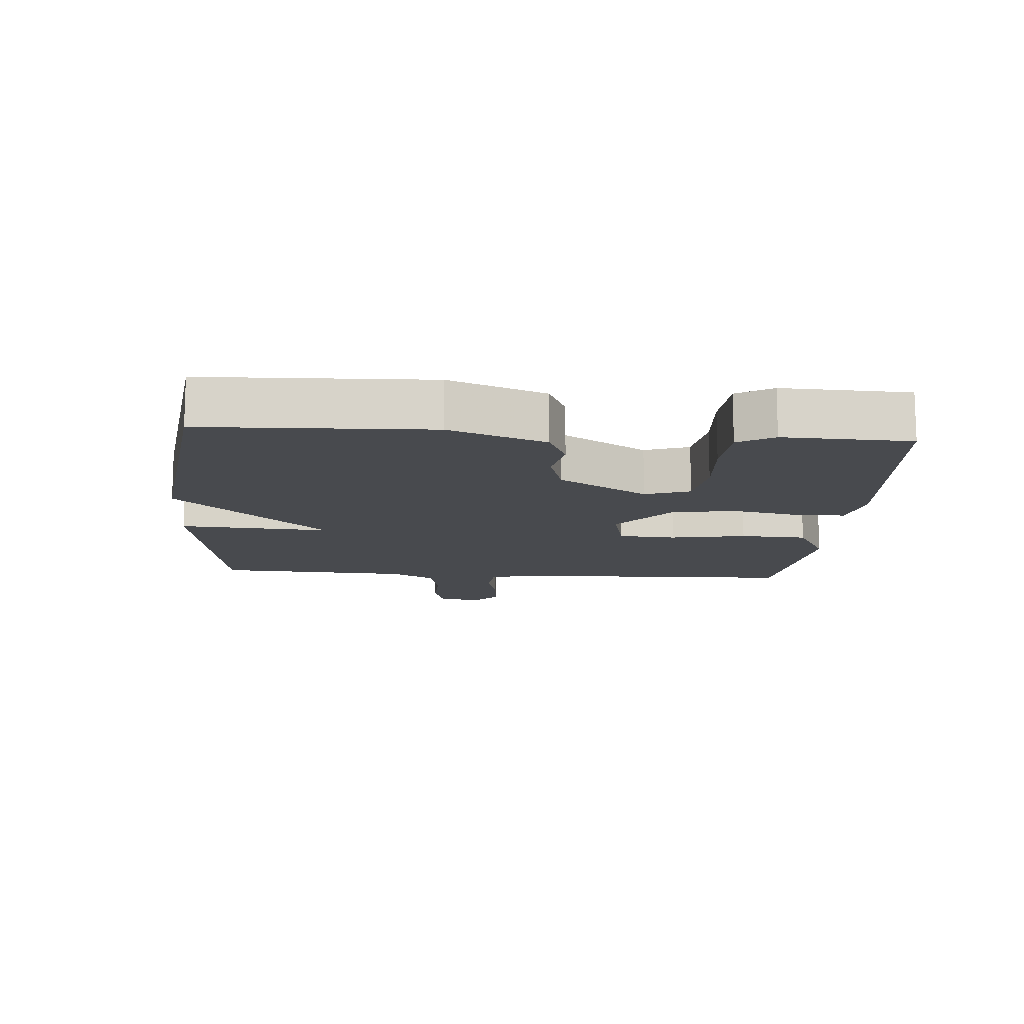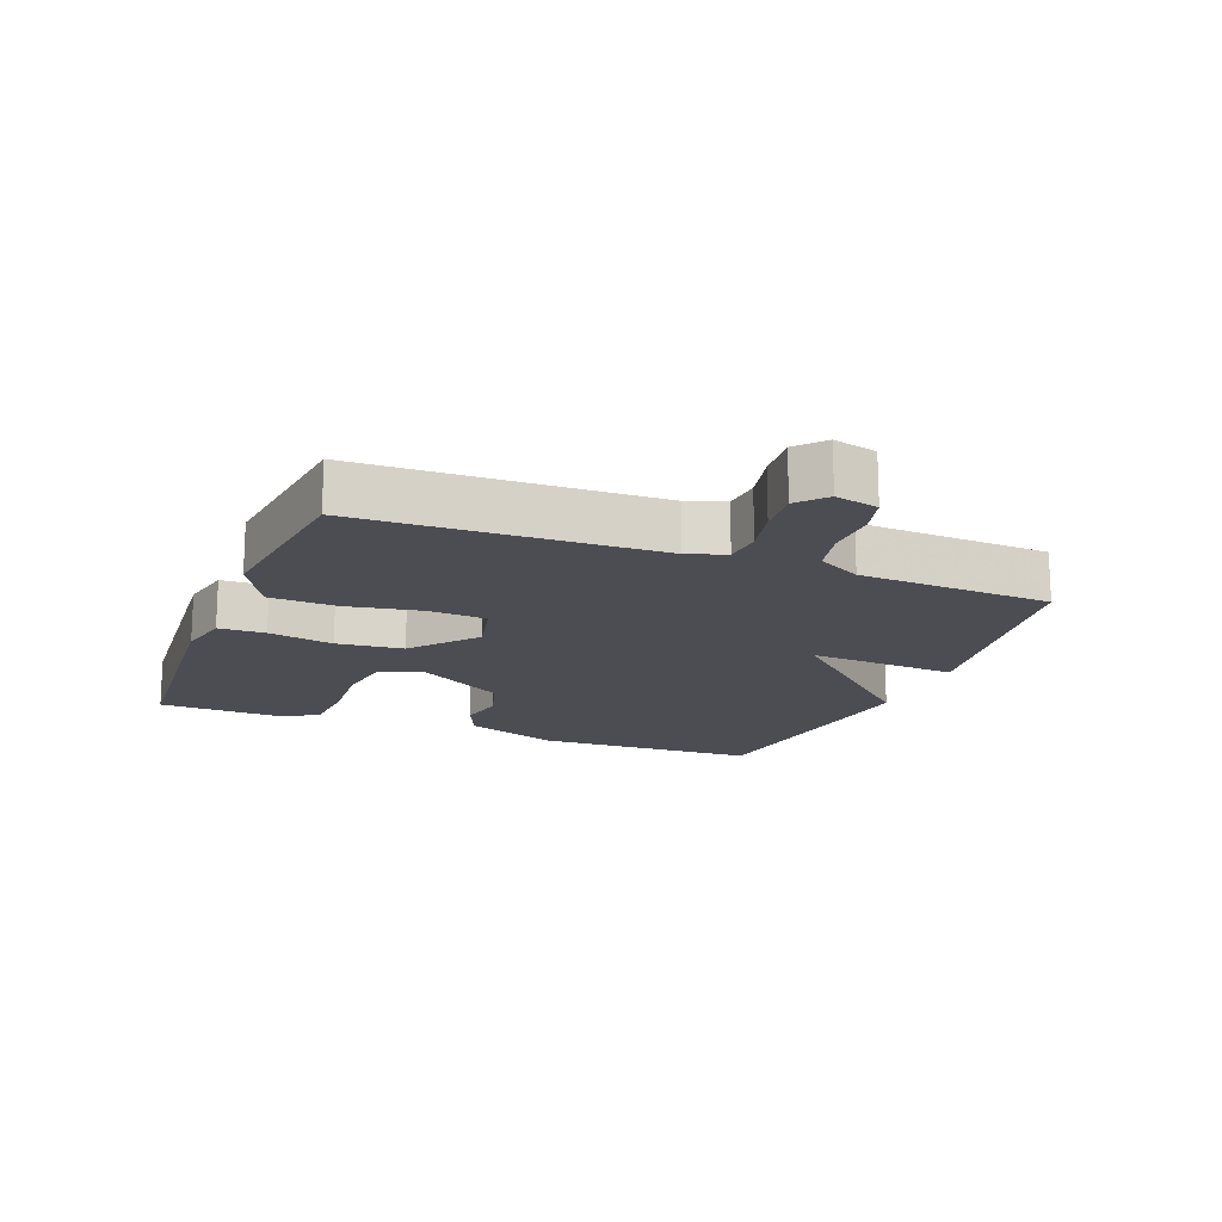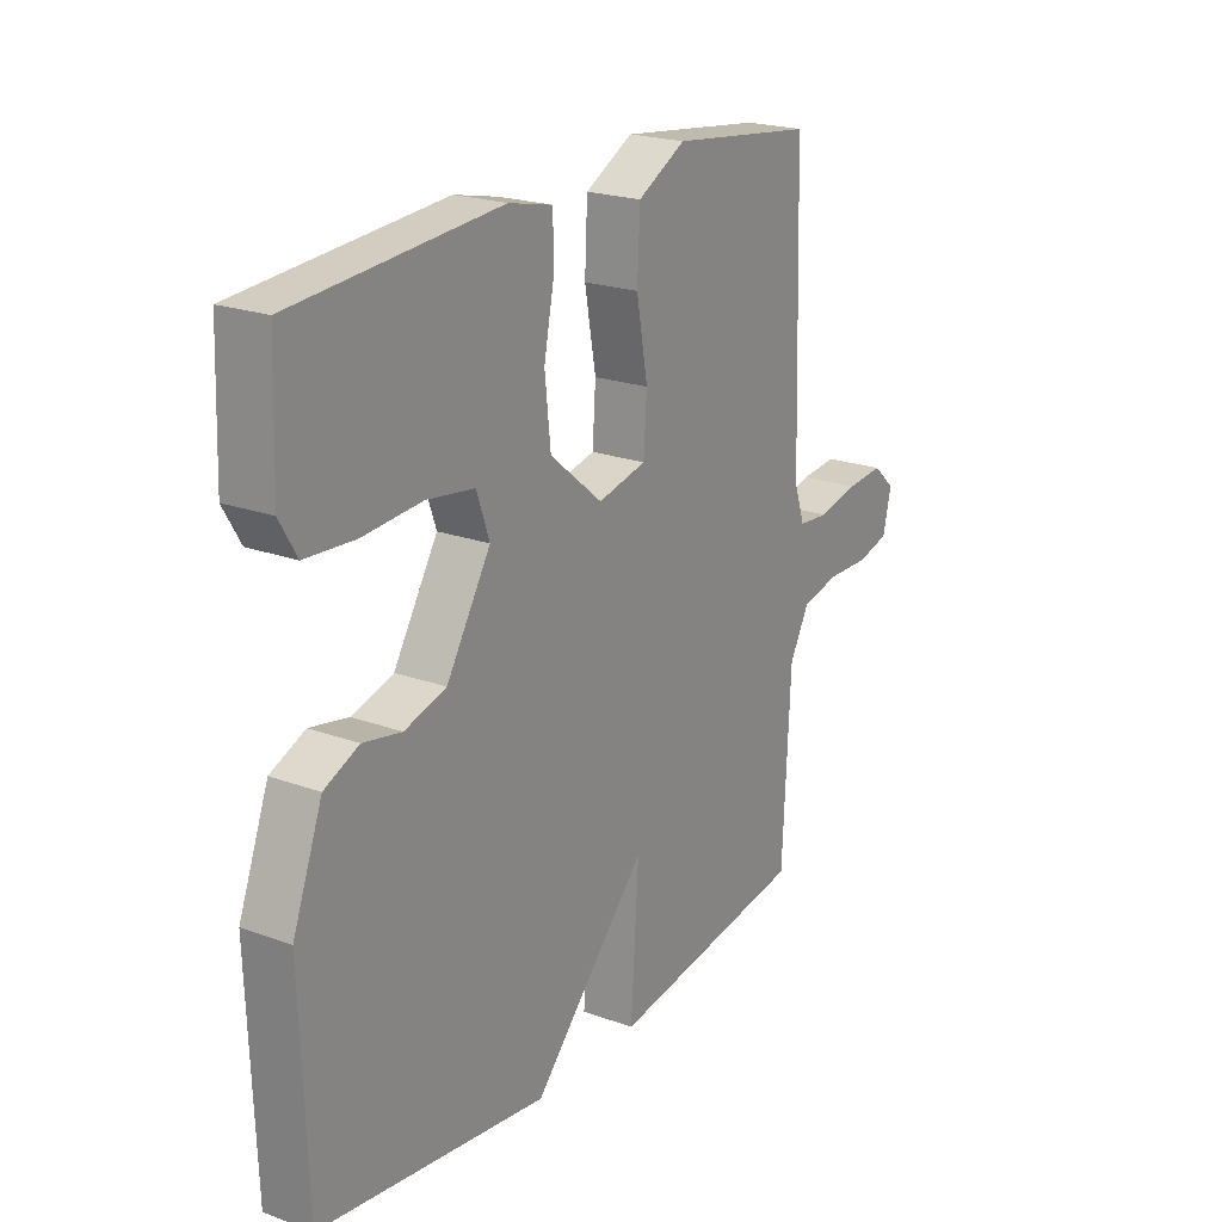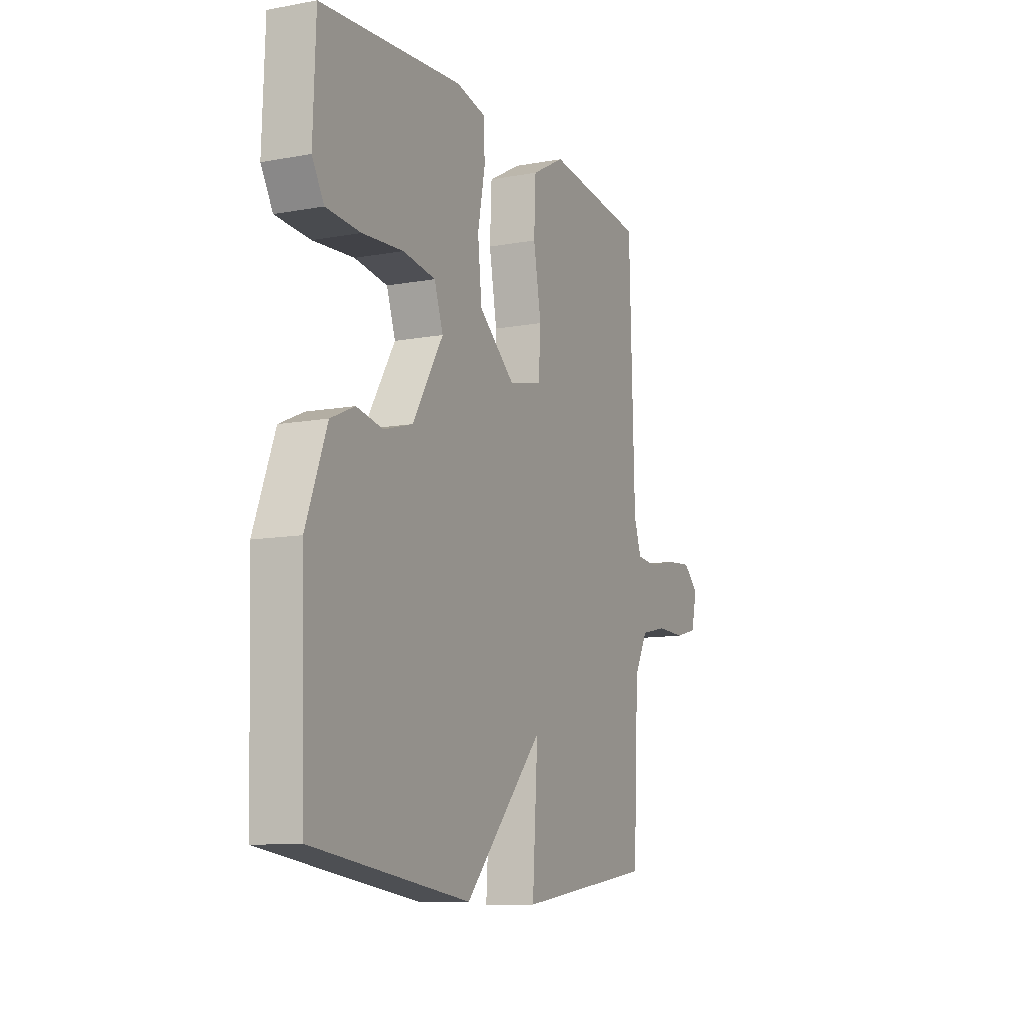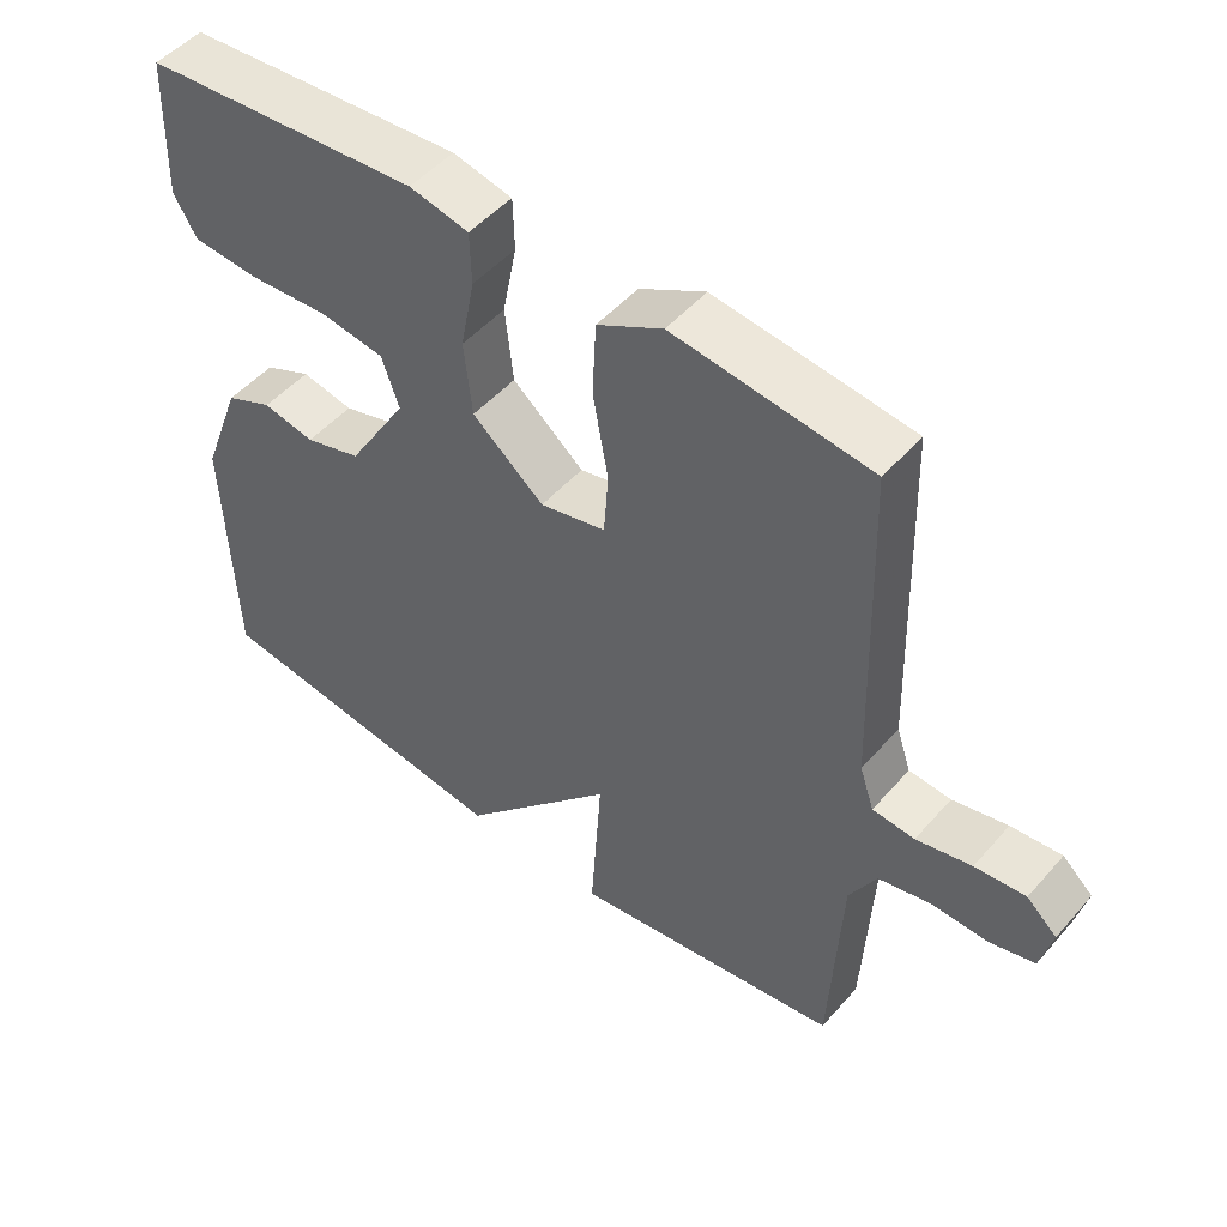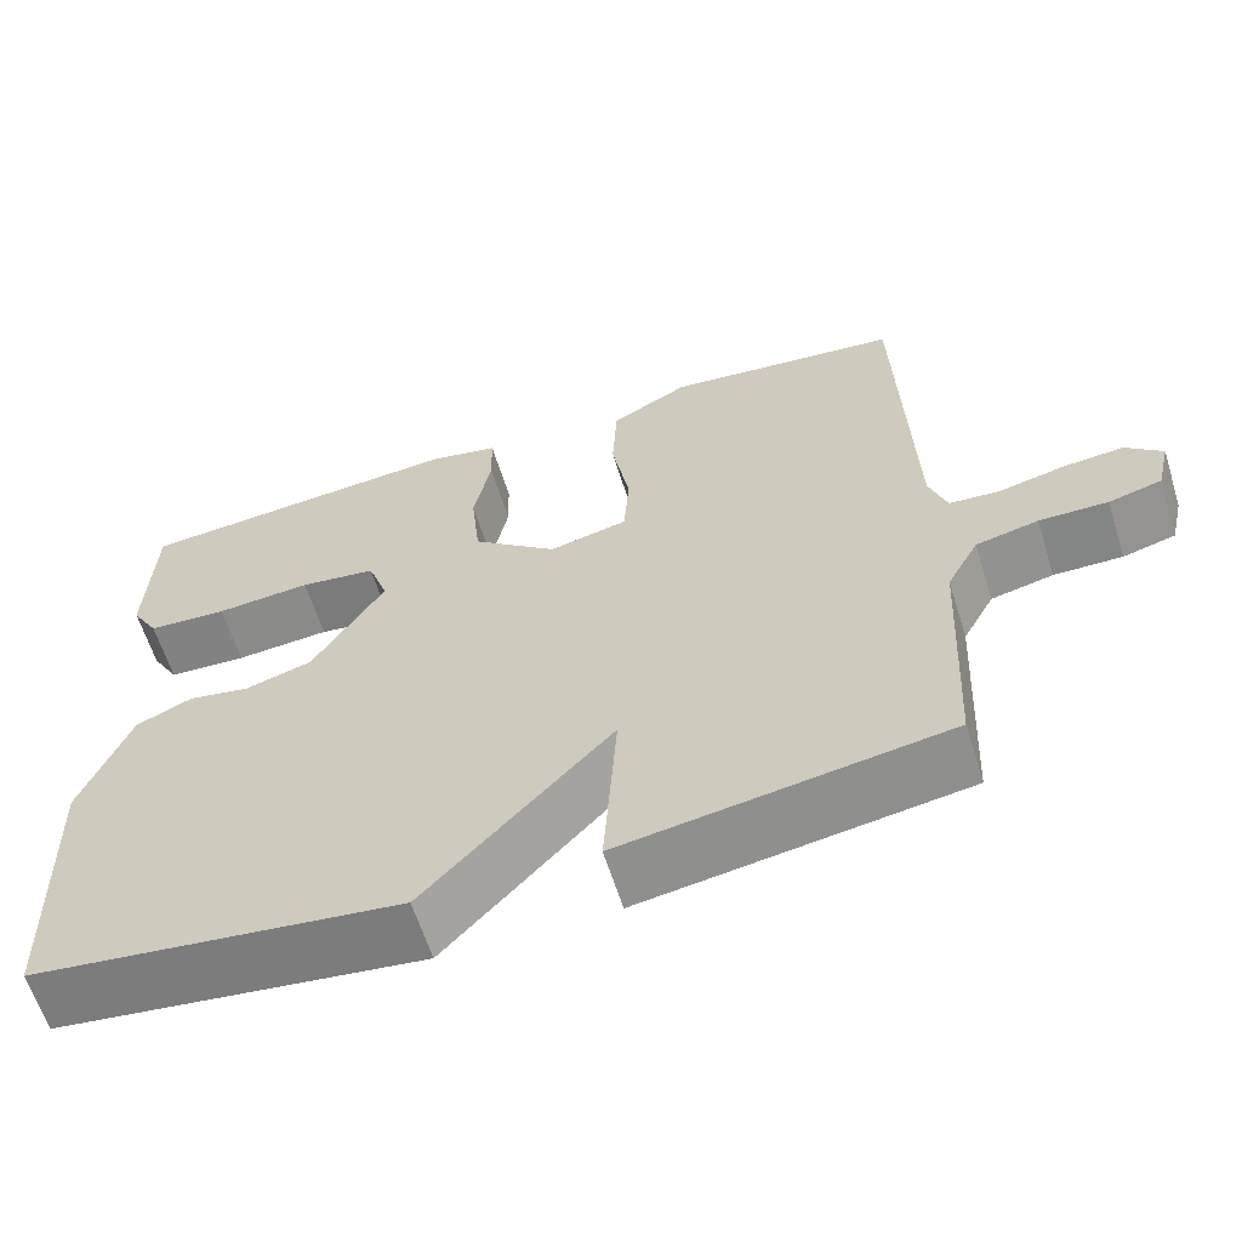
<metadata>
{"format":"obj","ext":"obj","renderer":"f3d","projection":"perspective","resolution":1024,"background":"white","views":[{"elev":-12.8,"azim":-94.3,"up":"+Y"},{"elev":-16.3,"azim":68.6,"up":"+Y"},{"elev":21.5,"azim":-57.2,"up":"+Z"},{"elev":-10.7,"azim":-65.3,"up":"+Z"},{"elev":49.7,"azim":39.4,"up":"+Z"},{"elev":-62.2,"azim":17.4,"up":"+Z"}]}
</metadata>
<code>
v 0.5 0.07 0.5
v 0.514 0.07 0.043
v 0.534 0.07 -0.016
v 0.592 0.07 -0.021
v 0.668 0.07 -0.004
v 0.738 0.07 0.002
v 0.78 0.07 -0.036
v 0.764 0.07 -0.103
v 0.703 0.07 -0.119
v 0.624 0.07 -0.117
v 0.552 0.07 -0.133
v 0.515 0.07 -0.201
v 0.5 0.07 -0.5
v 0.126 0.07 -0.556
v 0.141 0.07 -0.324
v -0.074 0.07 -0.556
v -0.5 0.07 -0.5
v -0.512 0.07 -0.152
v -0.456 0.07 -0.004
v -0.391 0.07 0.025
v -0.319 0.07 0.011
v -0.241 0.07 0.034
v -0.158 0.07 0.17
v -0.182 0.07 0.239
v -0.271 0.07 0.252
v -0.382 0.07 0.244
v -0.475 0.07 0.25
v -0.507 0.07 0.305
v -0.5 0.07 0.5
v -0.116 0.07 0.53
v -0.034 0.07 0.512
v -0.032 0.07 0.44
v -0.052 0.07 0.339
v -0.041 0.07 0.236
v 0.058 0.07 0.154
v 0.149 0.07 0.175
v 0.155 0.07 0.264
v 0.134 0.07 0.381
v 0.139 0.07 0.484
v 0.229 0.07 0.533
v 0.5 0 0.5
v 0.514 0 0.043
v 0.534 0 -0.016
v 0.592 0 -0.021
v 0.668 0 -0.004
v 0.738 0 0.002
v 0.78 0 -0.036
v 0.764 0 -0.103
v 0.703 0 -0.119
v 0.624 0 -0.117
v 0.552 0 -0.133
v 0.515 0 -0.201
v 0.5 0 -0.5
v 0.126 0 -0.556
v 0.141 0 -0.324
v -0.074 0 -0.556
v -0.5 0 -0.5
v -0.512 0 -0.152
v -0.456 0 -0.004
v -0.391 0 0.025
v -0.319 0 0.011
v -0.241 0 0.034
v -0.158 0 0.17
v -0.182 0 0.239
v -0.271 0 0.252
v -0.382 0 0.244
v -0.475 0 0.25
v -0.507 0 0.305
v -0.5 0 0.5
v -0.116 0 0.53
v -0.034 0 0.512
v -0.032 0 0.44
v -0.052 0 0.339
v -0.041 0 0.236
v 0.058 0 0.154
v 0.149 0 0.175
v 0.155 0 0.264
v 0.134 0 0.381
v 0.139 0 0.484
v 0.229 0 0.533
f 40 1 2
f 39 40 2
f 38 39 2
f 37 38 2
f 36 37 2 3
f 35 36 3
f 31 32 33
f 30 31 33
f 29 30 33
f 28 29 33
f 27 28 33
f 26 27 33
f 25 26 33
f 24 25 33 34
f 23 24 34 35
f 19 20 21
f 18 19 21
f 17 18 21
f 16 17 21
f 15 16 21
f 15 21 22
f 12 13 14 15
f 23 35 3
f 22 23 3
f 15 22 3
f 12 15 3
f 11 12 3
f 8 9 10
f 7 8 10
f 6 7 10
f 5 6 10
f 4 5 10
f 3 4 10 11
f 42 41 80
f 42 80 79
f 42 79 78
f 42 78 77
f 43 42 77 76
f 43 76 75
f 73 72 71
f 73 71 70
f 73 70 69
f 73 69 68
f 73 68 67
f 73 67 66
f 73 66 65
f 74 73 65 64
f 75 74 64 63
f 61 60 59
f 61 59 58
f 61 58 57
f 61 57 56
f 61 56 55
f 62 61 55
f 55 54 53 52
f 43 75 63
f 43 63 62
f 43 62 55
f 43 55 52
f 43 52 51
f 50 49 48
f 50 48 47
f 50 47 46
f 50 46 45
f 50 45 44
f 51 50 44 43
f 1 41 42 2
f 2 42 43 3
f 3 43 44 4
f 4 44 45 5
f 5 45 46 6
f 6 46 47 7
f 7 47 48 8
f 8 48 49 9
f 9 49 50 10
f 10 50 51 11
f 11 51 52 12
f 12 52 53 13
f 13 53 54 14
f 14 54 55 15
f 15 55 56 16
f 16 56 57 17
f 17 57 58 18
f 18 58 59 19
f 19 59 60 20
f 20 60 61 21
f 21 61 62 22
f 22 62 63 23
f 23 63 64 24
f 24 64 65 25
f 25 65 66 26
f 26 66 67 27
f 27 67 68 28
f 28 68 69 29
f 29 69 70 30
f 30 70 71 31
f 31 71 72 32
f 32 72 73 33
f 33 73 74 34
f 34 74 75 35
f 35 75 76 36
f 36 76 77 37
f 37 77 78 38
f 38 78 79 39
f 39 79 80 40
f 40 80 41 1

</code>
